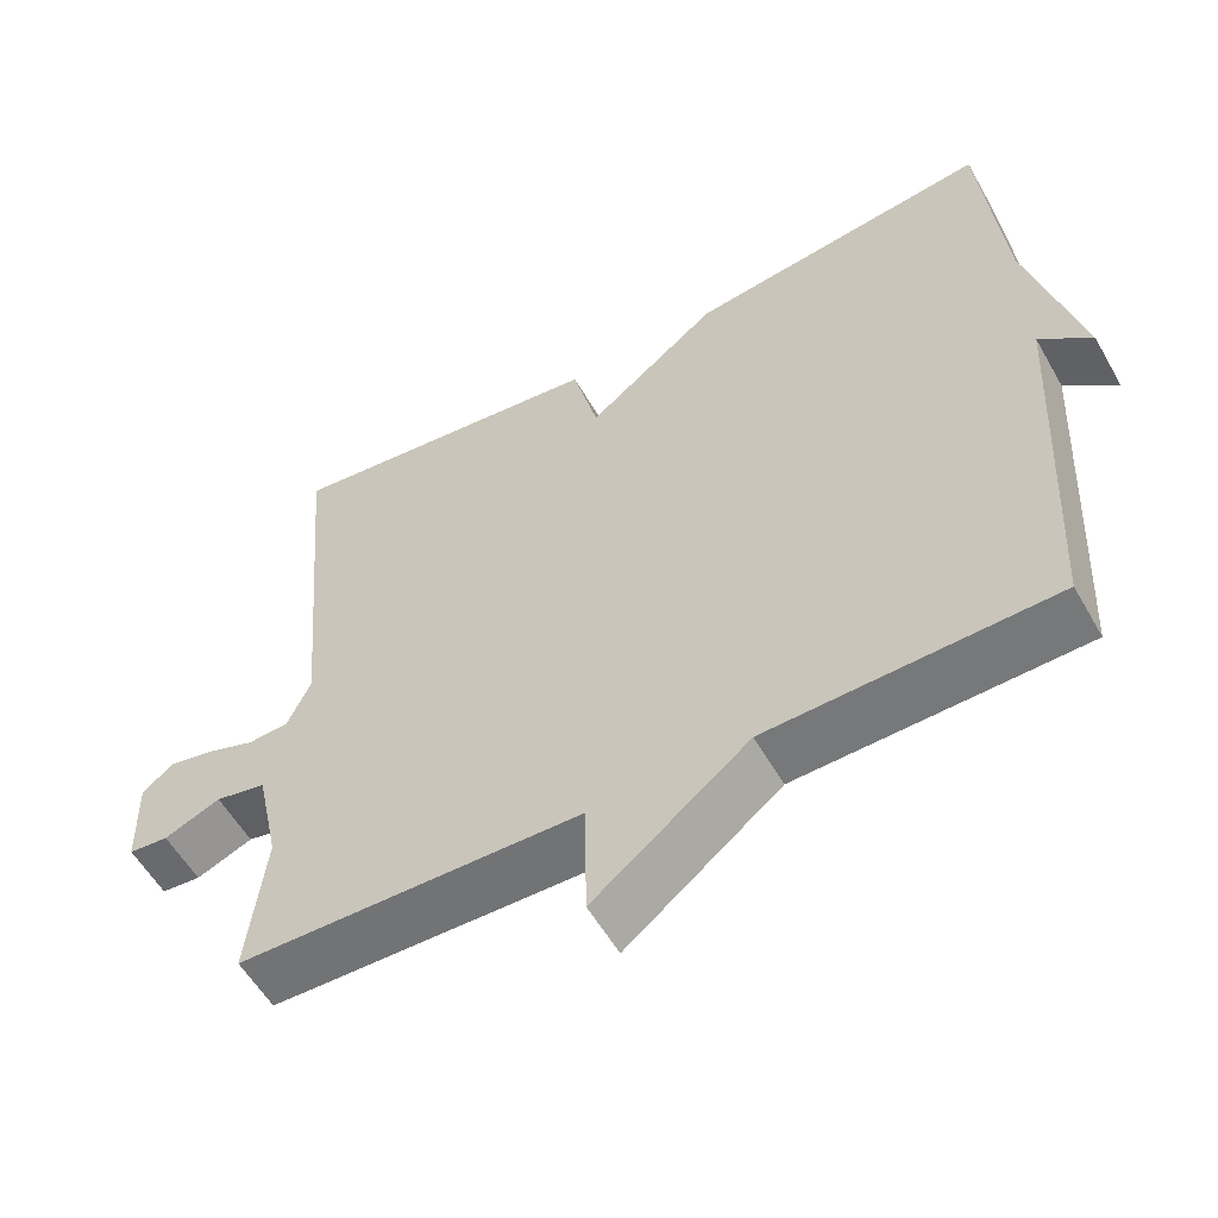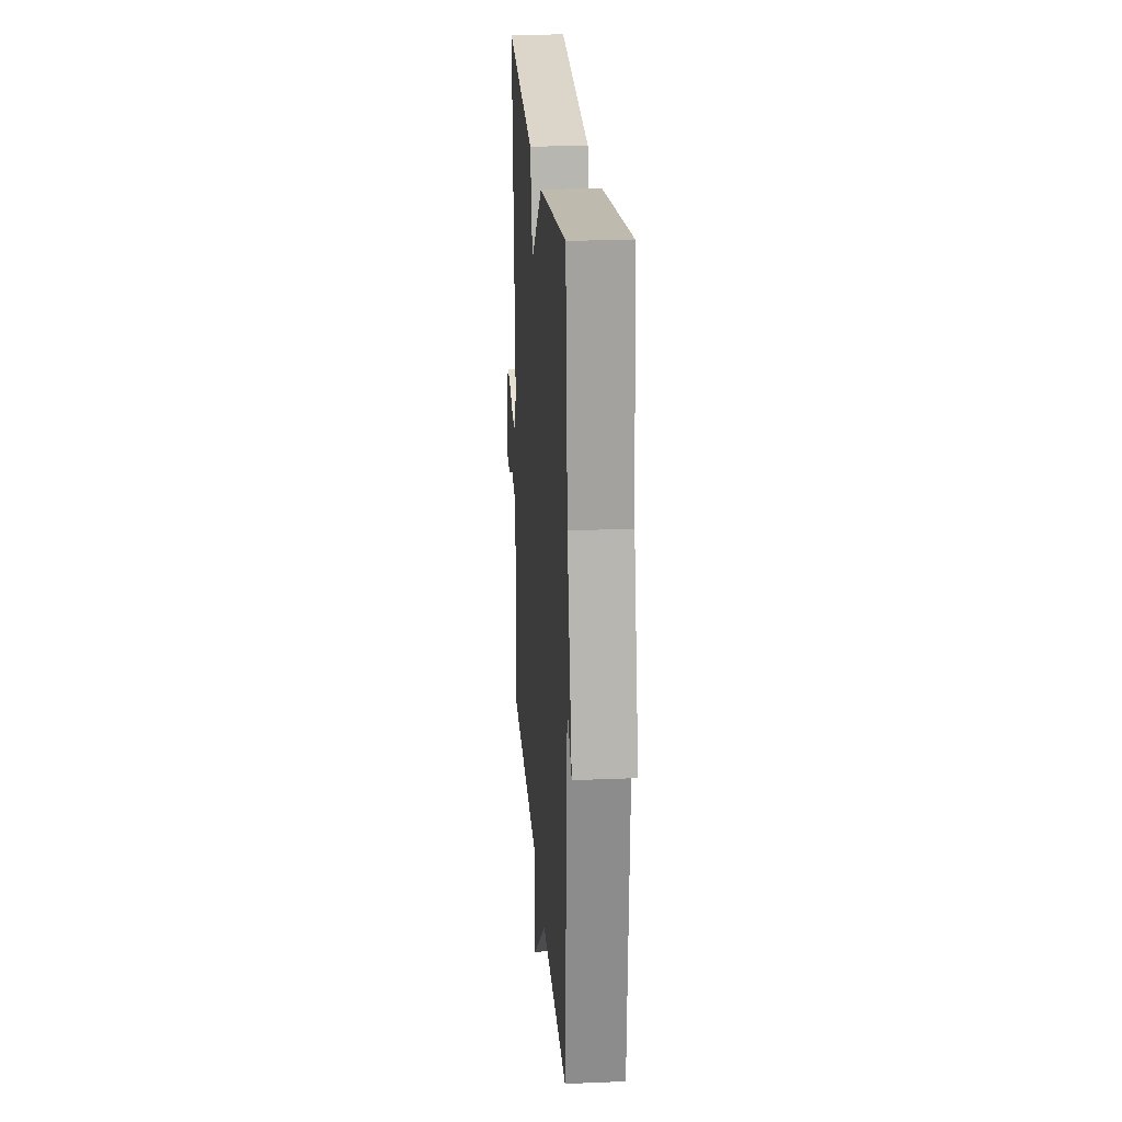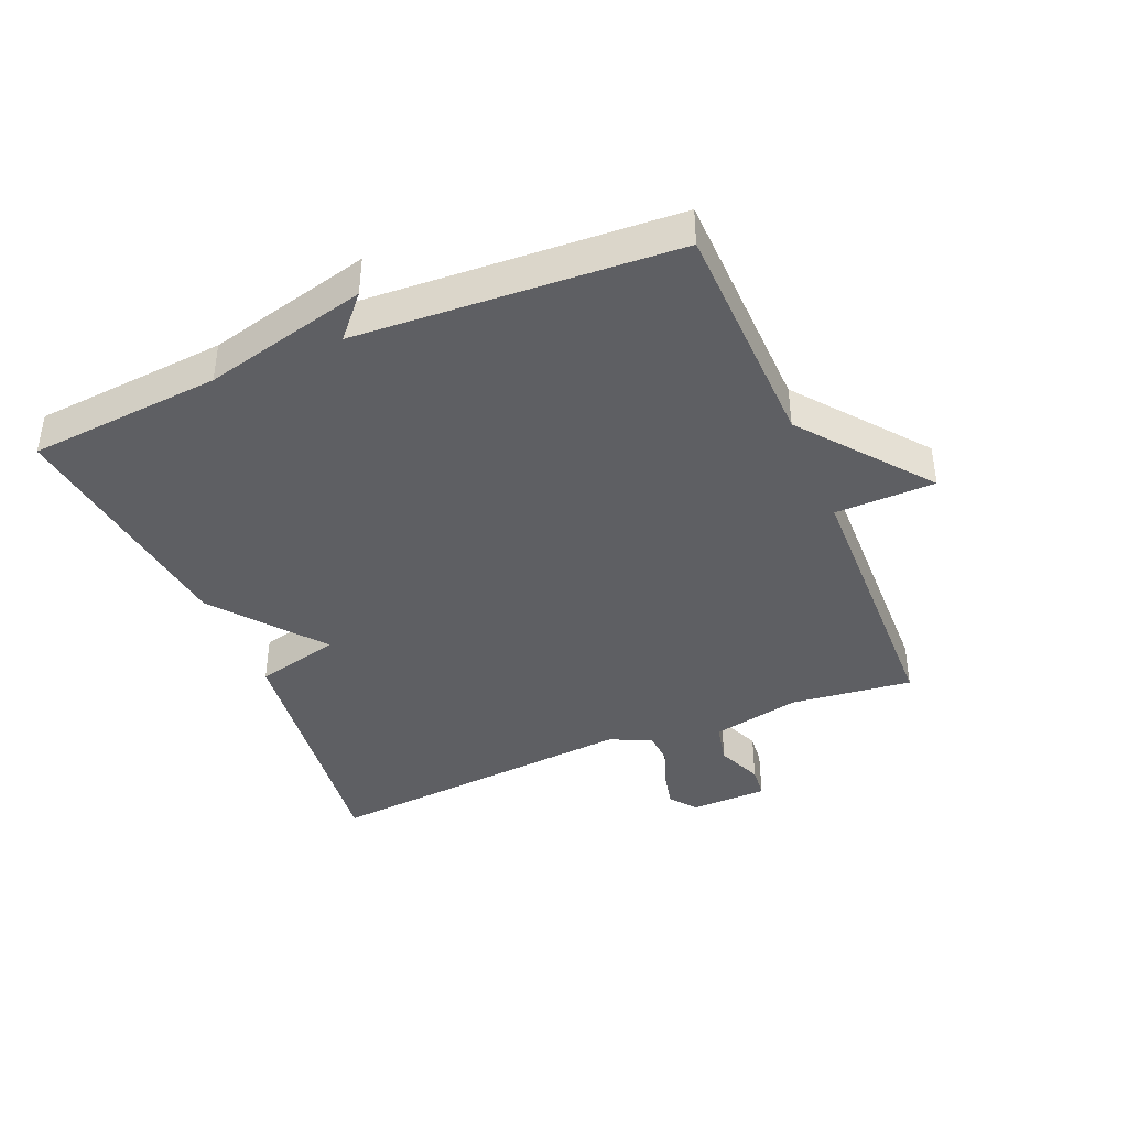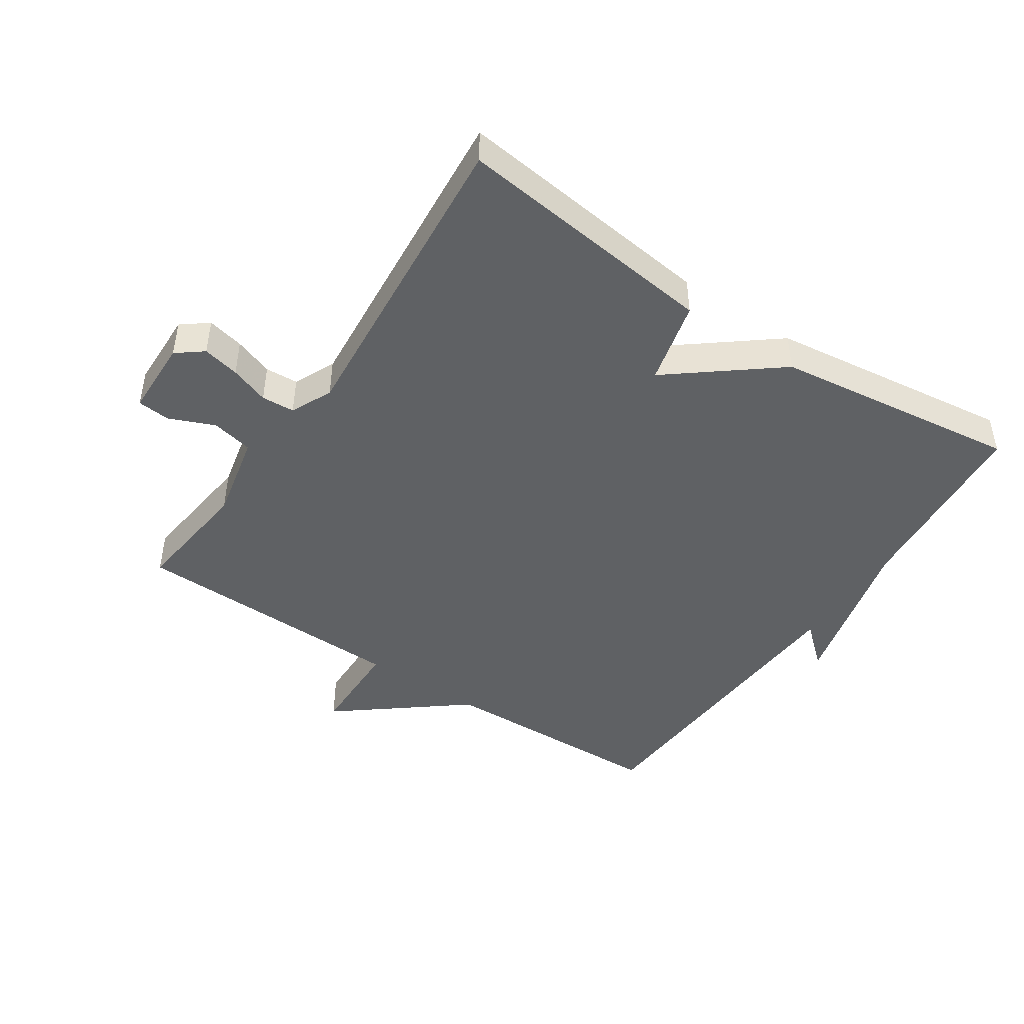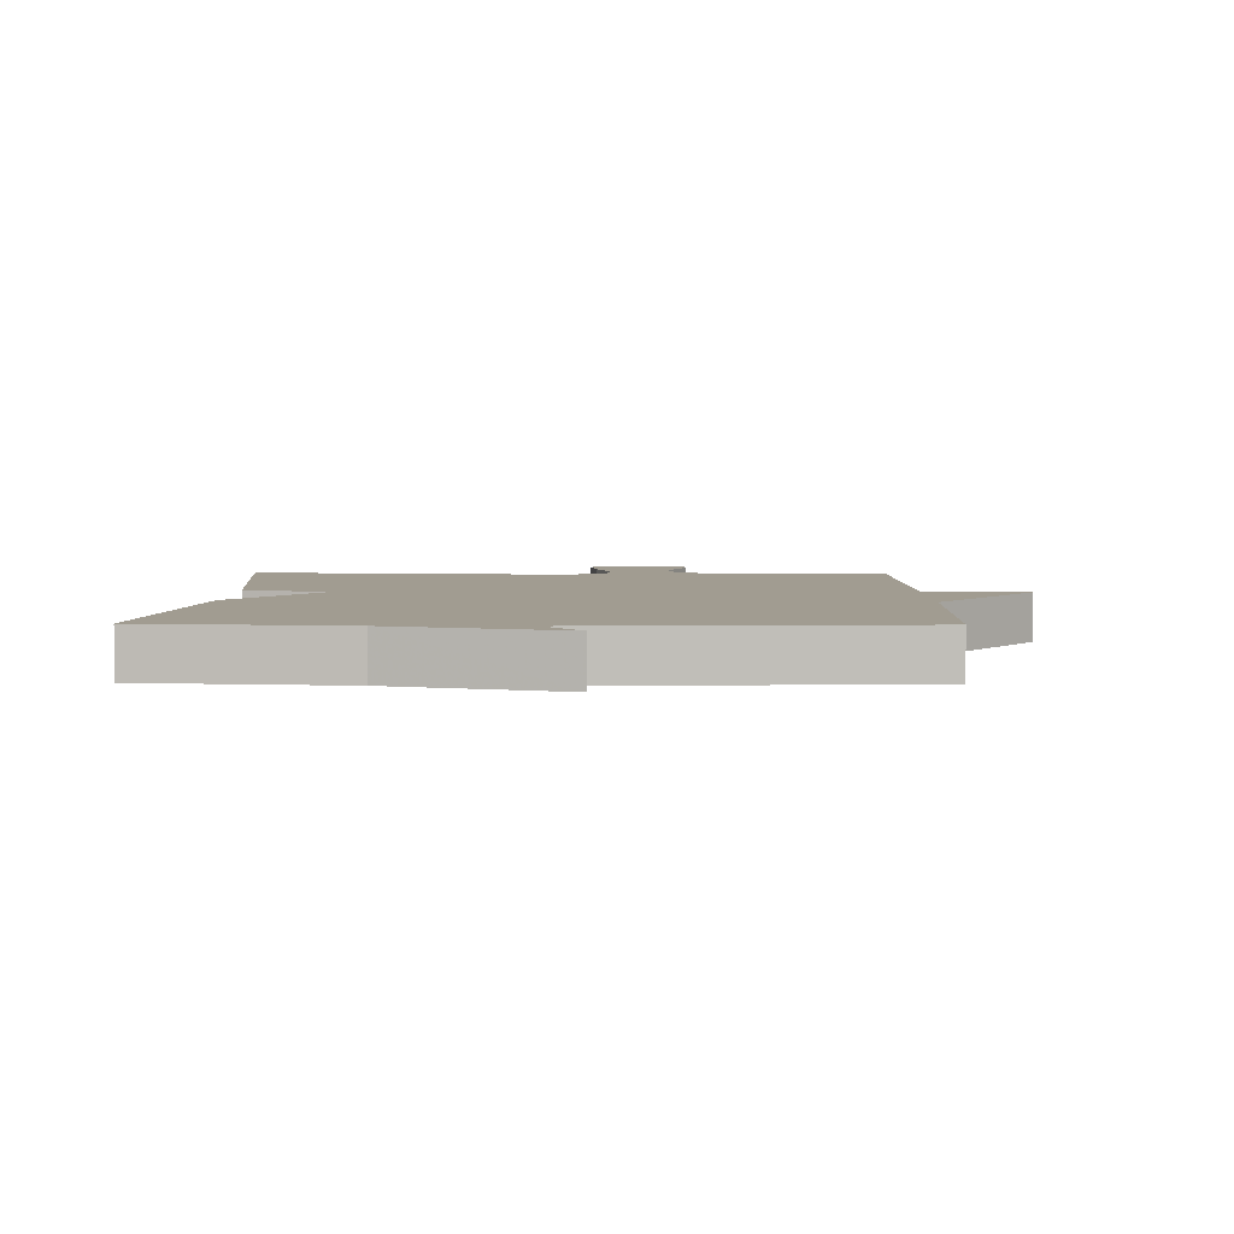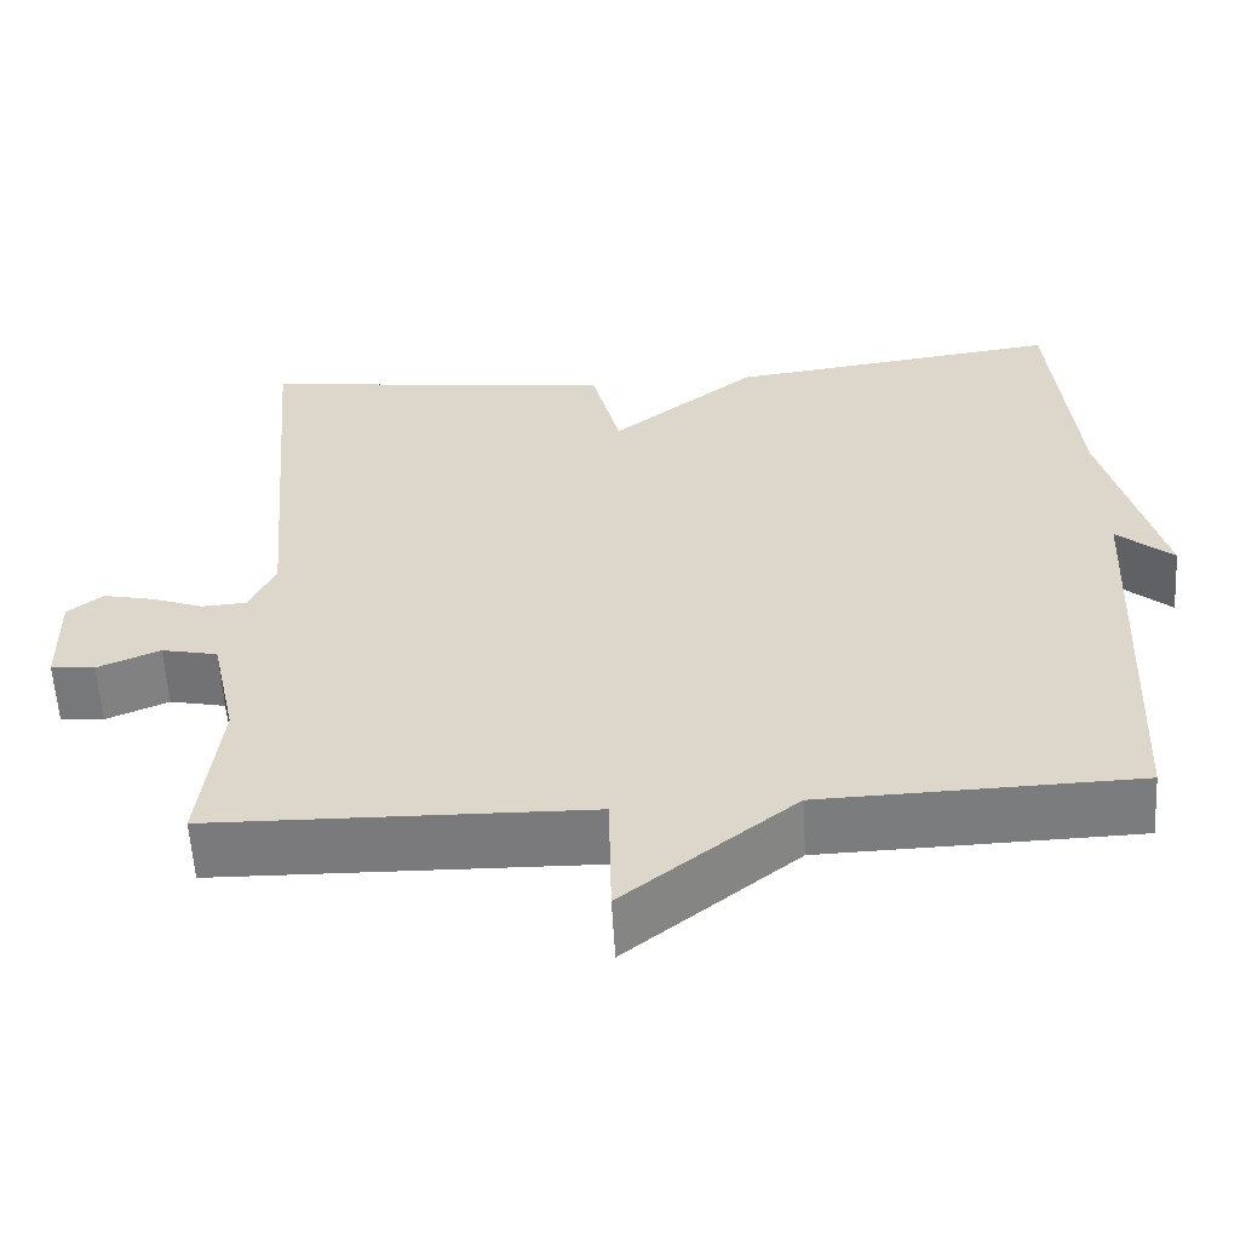
<metadata>
{"format":"obj","ext":"obj","renderer":"f3d","projection":"perspective","resolution":1024,"background":"white","views":[{"elev":-56.5,"azim":29.5,"up":"+Z"},{"elev":23.0,"azim":85.9,"up":"+Z"},{"elev":-40.9,"azim":112.7,"up":"+Y"},{"elev":-45.7,"azim":-33.8,"up":"+Y"},{"elev":4.5,"azim":90.9,"up":"+Y"},{"elev":-58.4,"azim":3.3,"up":"+Z"}]}
</metadata>
<code>
v 0.5 0.07 0.5
v 0.527 0.07 0.198
v 0.592 0.07 -0.059
v 0.527 0.07 -0.002
v 0.5 0.07 -0.5
v 0.137 0.07 -0.51
v -0.06 0.07 -0.666
v -0.063 0.07 -0.51
v -0.5 0.07 -0.5
v -0.478 0.07 -0.309
v -0.508 0.07 -0.171
v -0.573 0.07 -0.157
v -0.645 0.07 -0.187
v -0.696 0.07 -0.182
v -0.699 0.07 -0.061
v -0.658 0.07 -0.029
v -0.6 0.07 -0.042
v -0.539 0.07 -0.064
v -0.487 0.07 -0.061
v -0.457 0.07 0.004
v -0.5 0.07 0.5
v -0.086 0.07 0.45
v -0.053 0.07 0.318
v 0.114 0.07 0.45
v 0.5 0 0.5
v 0.527 0 0.198
v 0.592 0 -0.059
v 0.527 0 -0.002
v 0.5 0 -0.5
v 0.137 0 -0.51
v -0.06 0 -0.666
v -0.063 0 -0.51
v -0.5 0 -0.5
v -0.478 0 -0.309
v -0.508 0 -0.171
v -0.573 0 -0.157
v -0.645 0 -0.187
v -0.696 0 -0.182
v -0.699 0 -0.061
v -0.658 0 -0.029
v -0.6 0 -0.042
v -0.539 0 -0.064
v -0.487 0 -0.061
v -0.457 0 0.004
v -0.5 0 0.5
v -0.086 0 0.45
v -0.053 0 0.318
v 0.114 0 0.45
f 23 24 1 2
f 20 21 22 23
f 19 20 23 2
f 16 17 18
f 15 16 18
f 14 15 18
f 13 14 18
f 12 13 18
f 11 12 18 19
f 10 11 19 2
f 8 9 10 2
f 6 7 8 2
f 4 5 6 2
f 2 3 4
f 26 25 48 47
f 47 46 45 44
f 26 47 44 43
f 42 41 40
f 42 40 39
f 42 39 38
f 42 38 37
f 42 37 36
f 43 42 36 35
f 26 43 35 34
f 26 34 33 32
f 26 32 31 30
f 26 30 29 28
f 28 27 26
f 1 25 26 2
f 2 26 27 3
f 3 27 28 4
f 4 28 29 5
f 5 29 30 6
f 6 30 31 7
f 7 31 32 8
f 8 32 33 9
f 9 33 34 10
f 10 34 35 11
f 11 35 36 12
f 12 36 37 13
f 13 37 38 14
f 14 38 39 15
f 15 39 40 16
f 16 40 41 17
f 17 41 42 18
f 18 42 43 19
f 19 43 44 20
f 20 44 45 21
f 21 45 46 22
f 22 46 47 23
f 23 47 48 24
f 24 48 25 1

</code>
